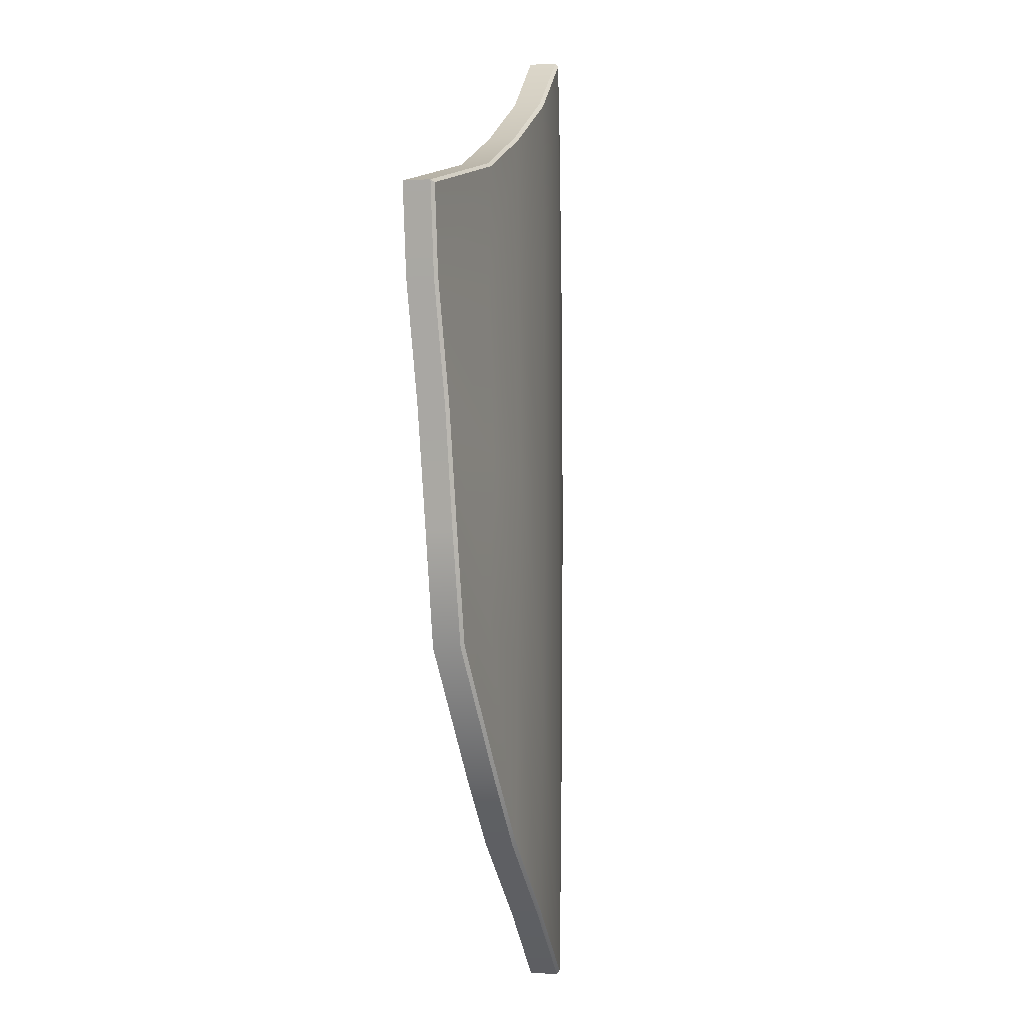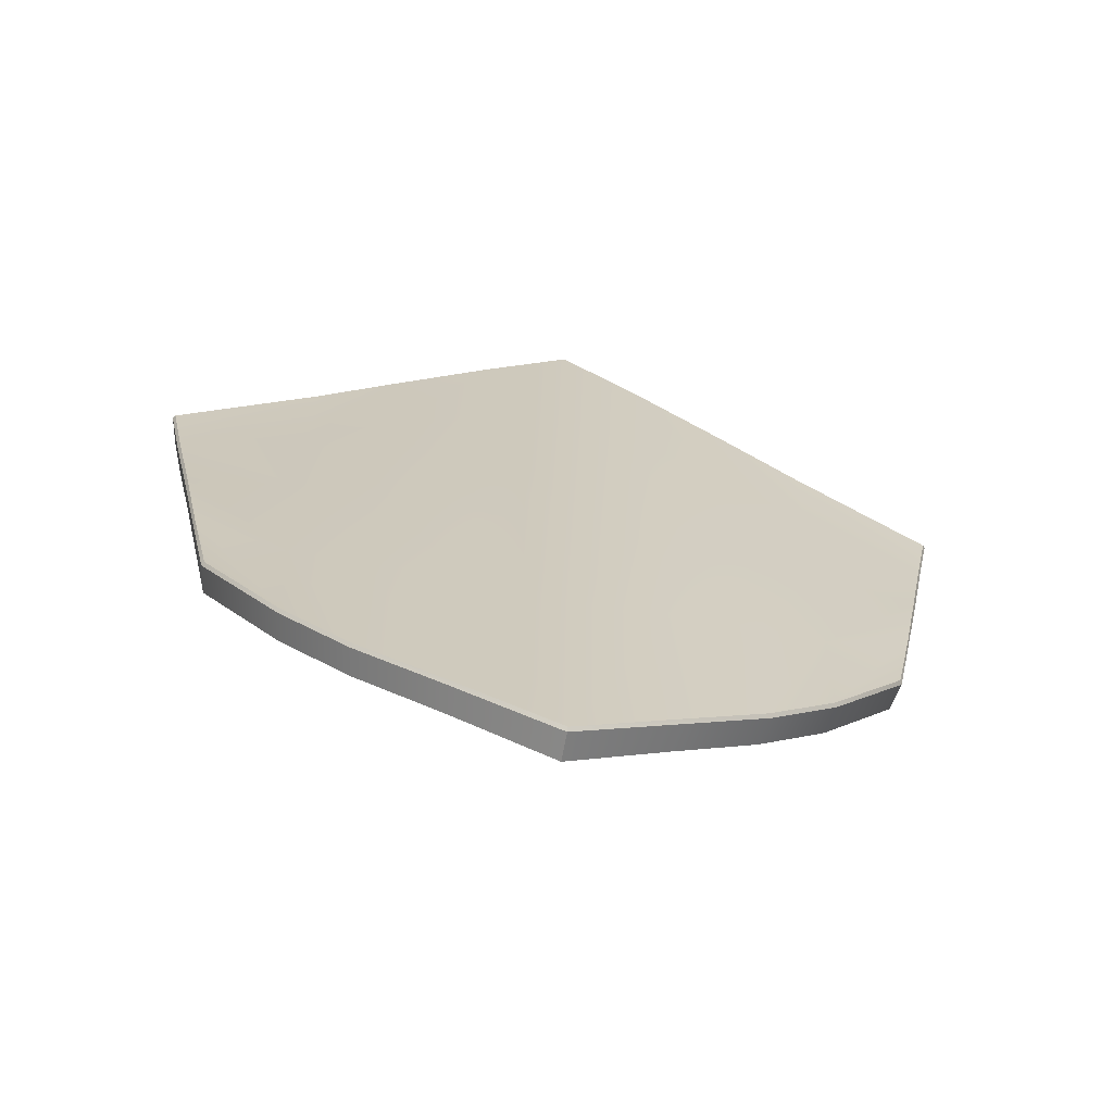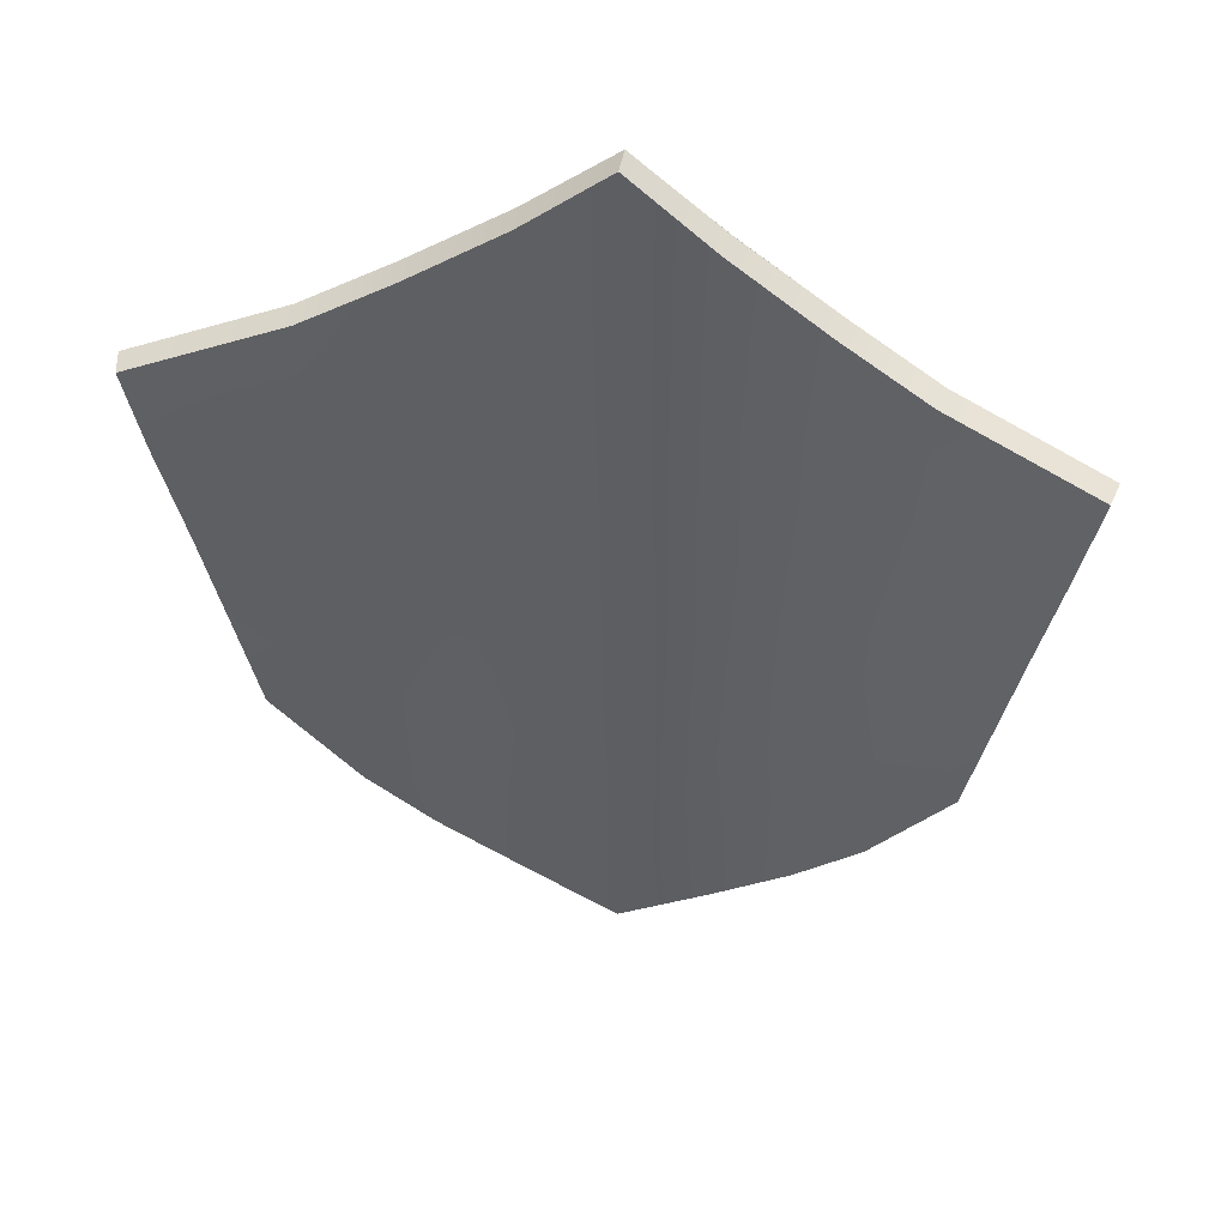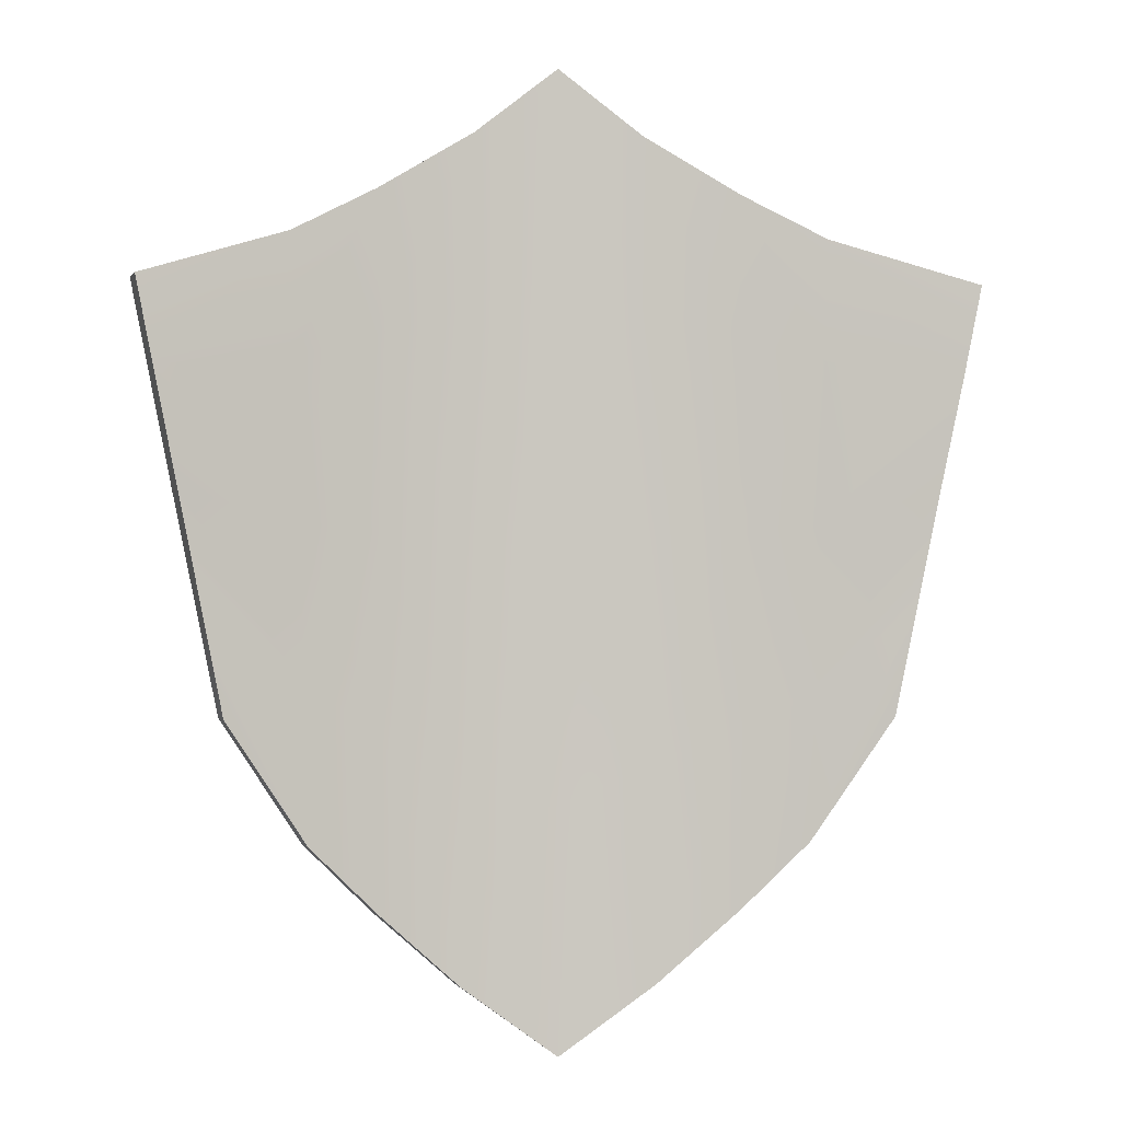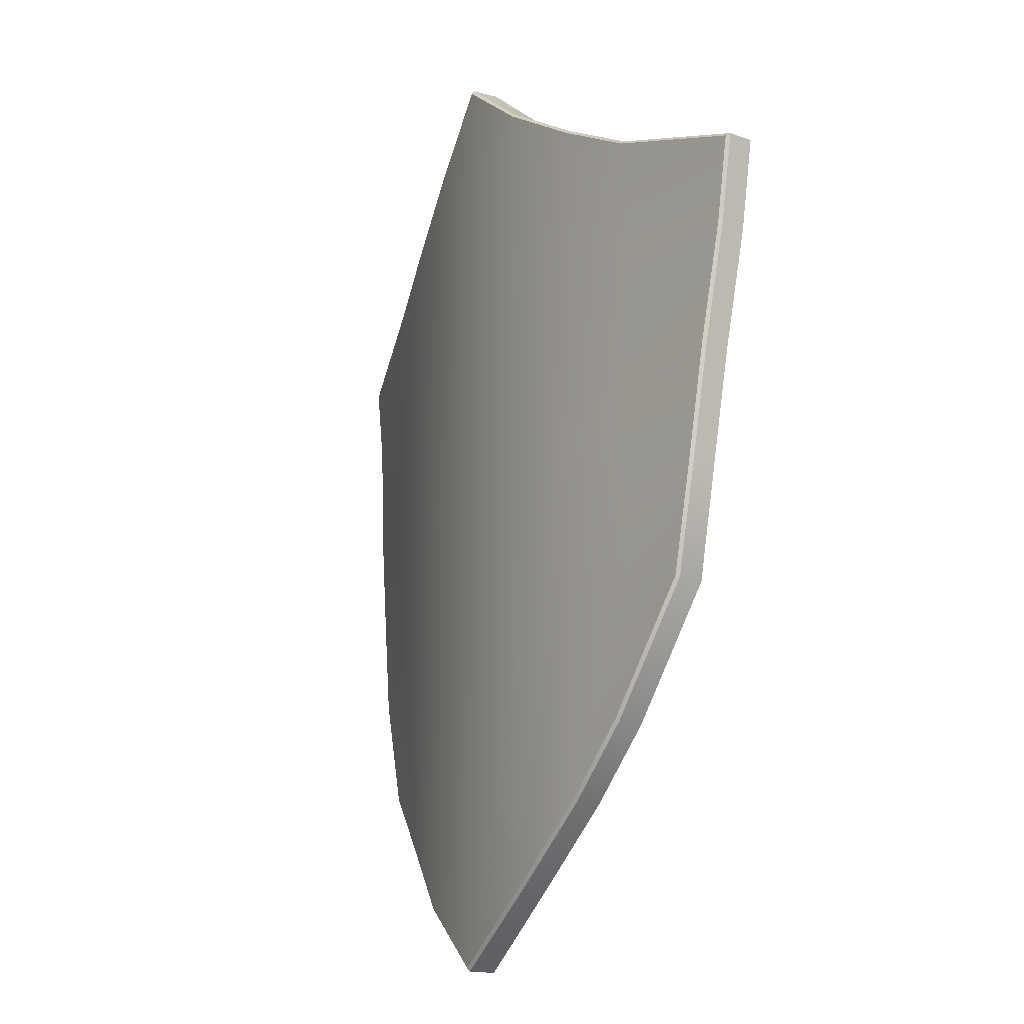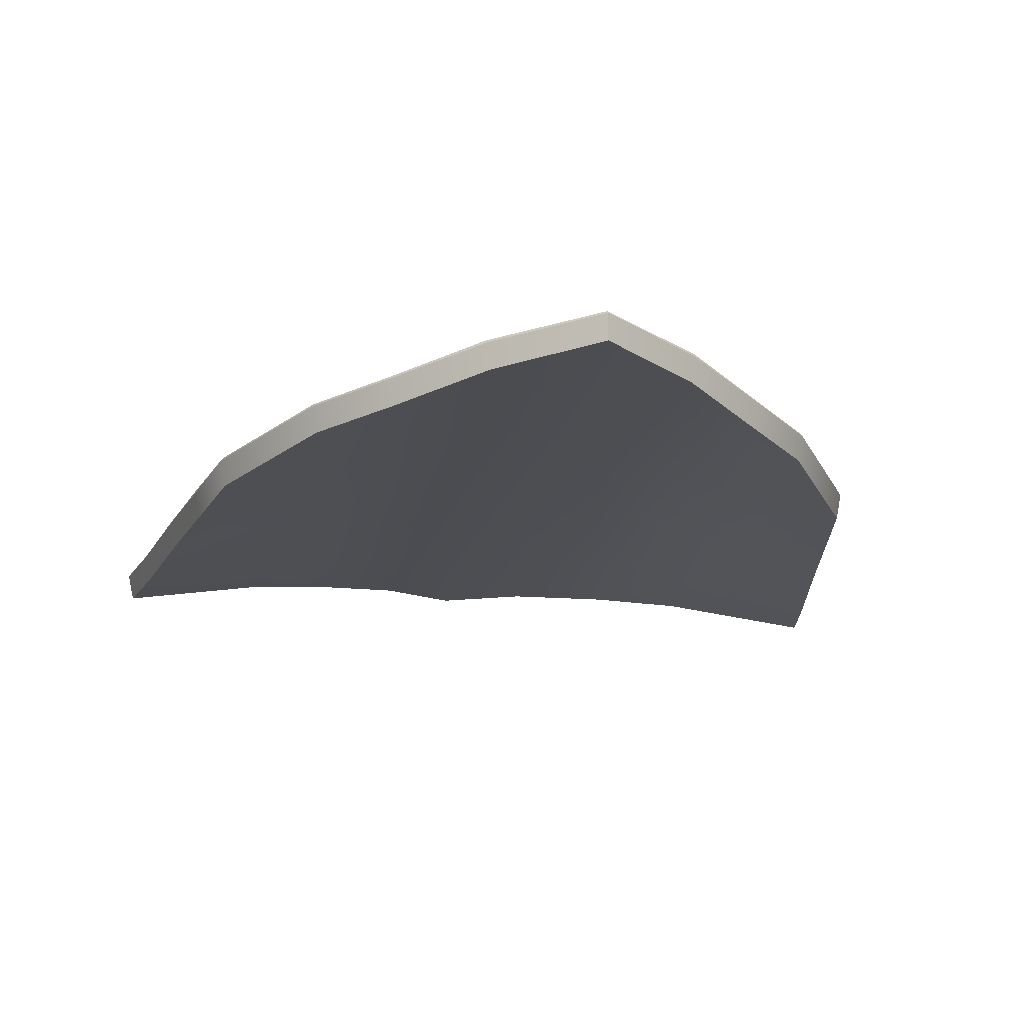
<metadata>
{"format":"obj","ext":"obj","renderer":"f3d","projection":"perspective","resolution":1024,"background":"white","views":[{"elev":-4.6,"azim":-83.1,"up":"+Y"},{"elev":-67.9,"azim":-10.5,"up":"+Y"},{"elev":48.3,"azim":-169.3,"up":"+Y"},{"elev":-1.2,"azim":173.2,"up":"+Y"},{"elev":-17.0,"azim":63.2,"up":"+Y"},{"elev":-16.6,"azim":-10.4,"up":"+Z"}]}
</metadata>
<code>
g default
v -7.53 8.329 0.02972
v -9.466 18.08 -0.3425
v 0 0.5961 1.293
v 0 23.11 1.293
v -5.665 5.473 0.5155
v -6.095 19.18 0.4225
v -2.23 2.238 1.09
v -1.927 21.59 1.132
v -4.112 3.943 0.7296
v -4.134 20.22 0.7912
v -9.069 16.09 -0.3247
v -6.007 16.37 0.3651
v -4.13 16.89 0.8
v -1.989 17.63 1.166
v 0 18.5 1.293
v -8.542 13.43 -0.1593
v -5.89 12.64 0.4779
v -4.124 12.46 0.8613
v -2.072 12.36 1.178
v 0 12.37 1.293
v -8.026 10.83 -0.06126
v -5.775 8.985 0.373
v -4.118 8.114 0.7912
v -2.152 7.196 1.151
v 0 6.366 1.293
v 7.53 8.329 0.02972
v 9.466 18.08 -0.3425
v 5.665 5.473 0.5155
v 6.095 19.18 0.4225
v 2.23 2.238 1.09
v 1.927 21.59 1.132
v 4.112 3.943 0.7296
v 4.134 20.22 0.7912
v 9.069 16.09 -0.3247
v 6.007 16.37 0.3651
v 4.13 16.89 0.8
v 1.989 17.63 1.166
v 8.542 13.43 -0.1593
v 5.89 12.64 0.4779
v 4.124 12.46 0.8613
v 2.072 12.36 1.178
v 8.026 10.83 -0.06126
v 5.775 8.985 0.373
v 4.118 8.114 0.7912
v 2.152 7.196 1.151
v -2.24 7.191 1.841
v -0 6.363 1.988
v -5.923 8.982 1.053
v -4.25 8.109 1.474
v -6.157 16.37 1.045
v -4.259 16.89 1.484
v -2.069 17.63 1.857
v 0 18.51 1.988
v -6.047 12.64 1.156
v -4.261 12.46 1.544
v -2.15 12.36 1.869
v -0 12.37 1.988
v 2.24 7.191 1.841
v 5.923 8.982 1.053
v 4.25 8.109 1.474
v 6.157 16.37 1.045
v 4.259 16.89 1.484
v 2.069 17.63 1.857
v 6.047 12.64 1.156
v 4.261 12.46 1.544
v 2.15 12.36 1.869
v -2.314 2.233 1.703
v -2.323 2.308 1.779
v -0 0.6753 1.986
v 0 0.5929 1.918
v -7.604 8.369 0.7242
v -7.654 8.34 0.6437
v -8.156 10.83 0.537
v -8.109 10.77 0.6309
v -5.746 5.527 1.207
v -5.786 5.481 1.13
v -4.231 3.941 1.345
v -4.198 3.992 1.422
v -6.225 19.16 1.035
v -6.213 19.1 1.107
v -9.536 18.01 0.3522
v -9.6 18.06 0.2692
v -9.154 16.09 0.3693
v -9.207 16.08 0.2863
v -4.249 20.22 1.407
v -4.228 20.16 1.481
v -2.001 21.59 1.745
v -2.012 21.51 1.823
v 0 23.11 1.919
v 0 23.03 1.986
v -8.633 13.44 0.5337
v -8.683 13.43 0.451
v 2.323 2.308 1.779
v 2.314 2.233 1.703
v 5.786 5.481 1.13
v 5.746 5.527 1.207
v 7.604 8.369 0.7242
v 7.654 8.34 0.6437
v 8.109 10.77 0.6309
v 8.156 10.83 0.537
v 4.198 3.992 1.422
v 4.231 3.941 1.345
v 9.207 16.08 0.2863
v 9.154 16.09 0.3693
v 9.536 18.01 0.3522
v 9.6 18.06 0.2691
v 6.213 19.1 1.107
v 6.225 19.16 1.035
v 4.228 20.16 1.481
v 4.249 20.22 1.407
v 2.012 21.51 1.823
v 2.002 21.59 1.747
v 8.683 13.43 0.451
v 8.633 13.44 0.5337
g Shield Link_Shield
f 50 54 55 51
f 51 55 56 52
f 52 56 57 53
f 54 48 49 55
f 55 49 46 56
f 56 46 47 57
f 61 62 65 64
f 62 63 66 65
f 63 53 57 66
f 64 65 60 59
f 65 66 58 60
f 66 57 47 58
f 24 25 3 7
f 21 22 5 1
f 23 24 7 9
f 22 23 9 5
f 6 12 11 2
f 10 13 12 6
f 8 14 13 10
f 4 15 14 8
f 11 12 17 16
f 12 13 18 17
f 13 14 19 18
f 14 15 20 19
f 16 17 22 21
f 17 18 23 22
f 18 19 24 23
f 19 20 25 24
f 45 30 3 25
f 42 26 28 43
f 44 32 30 45
f 43 28 32 44
f 29 27 34 35
f 33 29 35 36
f 31 33 36 37
f 4 31 37 15
f 34 38 39 35
f 35 39 40 36
f 36 40 41 37
f 37 41 20 15
f 38 42 43 39
f 39 43 44 40
f 40 44 45 41
f 41 45 25 20
f 67 68 78 77
f 68 67 70 69
f 69 70 94 93
f 71 72 76 75
f 72 71 74 73
f 73 74 91 92
f 75 76 77 78
f 79 80 86 85
f 80 79 82 81
f 81 82 84 83
f 83 84 92 91
f 85 86 88 87
f 87 88 90 89
f 89 90 111 112
f 93 94 102 101
f 95 96 101 102
f 96 95 98 97
f 97 98 100 99
f 99 100 113 114
f 103 104 114 113
f 104 103 106 105
f 105 106 108 107
f 107 108 110 109
f 109 110 112 111
f 46 68 69 47
f 74 71 75 48
f 49 78 68 46
f 48 75 78 49
f 80 81 83 50
f 86 80 50 51
f 88 86 51 52
f 90 88 52 53
f 83 91 54 50
f 91 74 48 54
f 58 47 69 93
f 99 59 96 97
f 60 58 93 101
f 59 60 101 96
f 107 61 104 105
f 109 62 61 107
f 111 63 62 109
f 90 53 63 111
f 104 61 64 114
f 114 64 59 99
f 7 3 70 67
f 21 1 72 73
f 1 5 76 72
f 9 7 67 77
f 5 9 77 76
f 6 2 82 79
f 2 11 84 82
f 10 6 79 85
f 8 10 85 87
f 4 8 87 89
f 11 16 92 84
f 16 21 73 92
f 3 30 94 70
f 28 26 98 95
f 26 42 100 98
f 30 32 102 94
f 32 28 95 102
f 34 27 106 103
f 27 29 108 106
f 29 33 110 108
f 33 31 112 110
f 31 4 89 112
f 38 34 103 113
f 42 38 113 100

</code>
